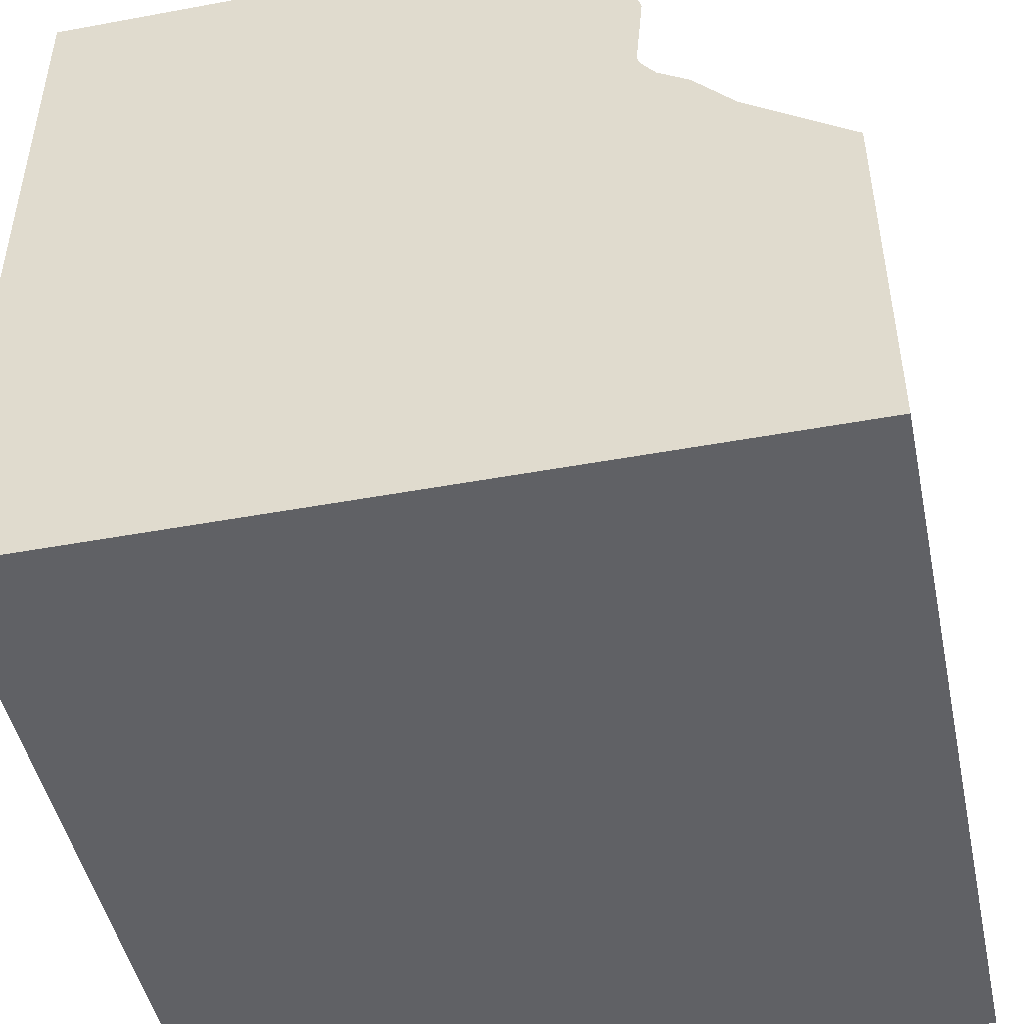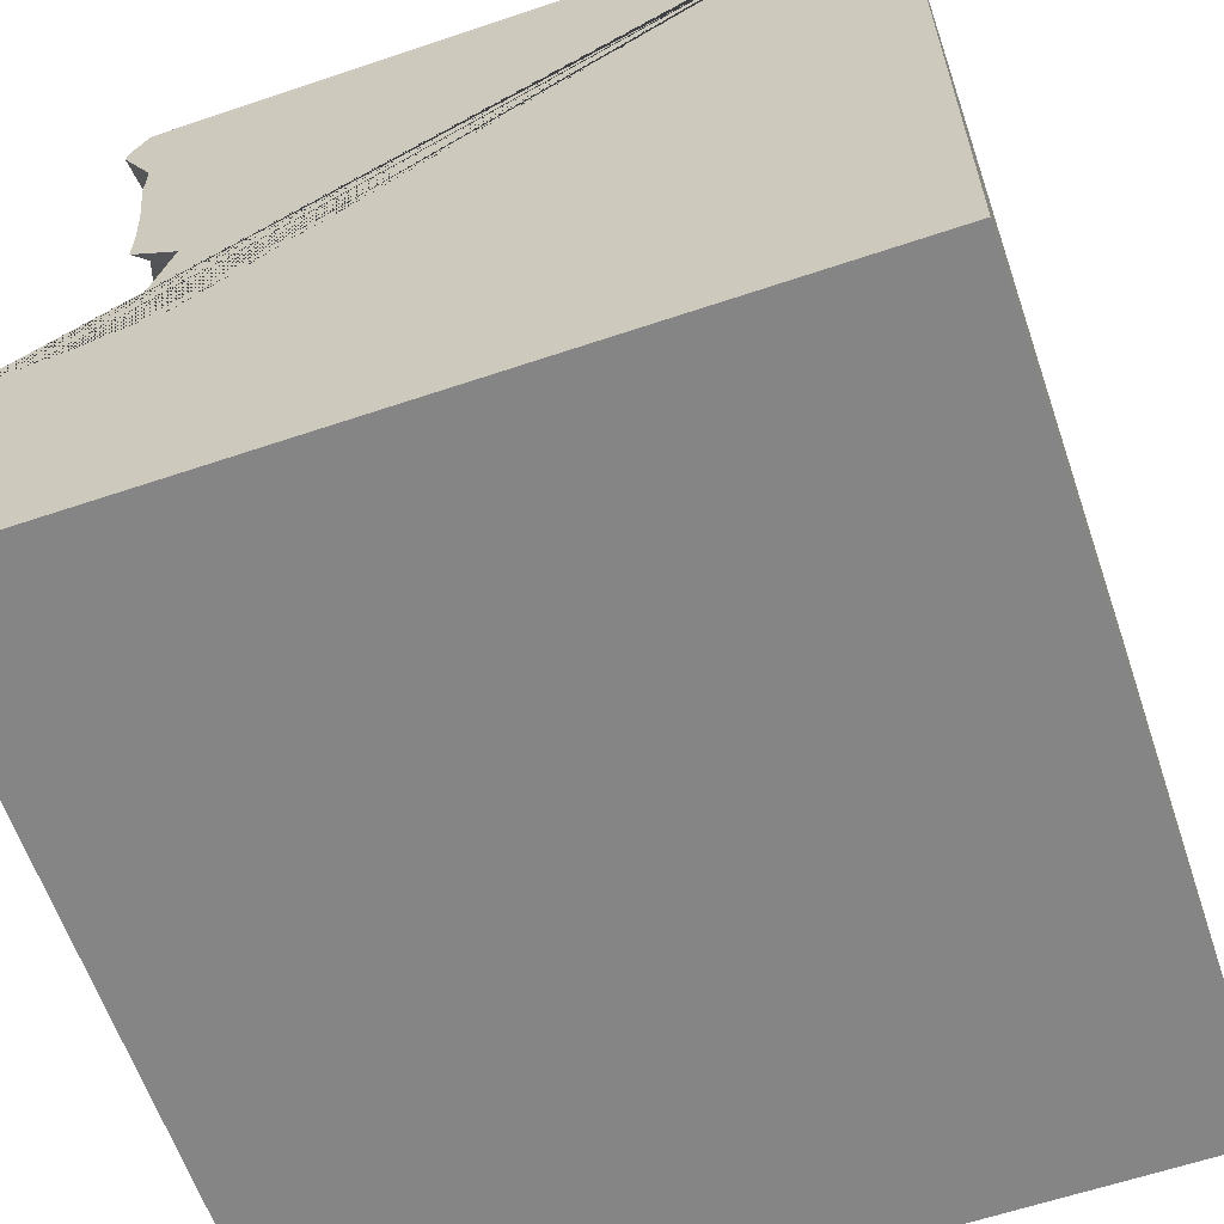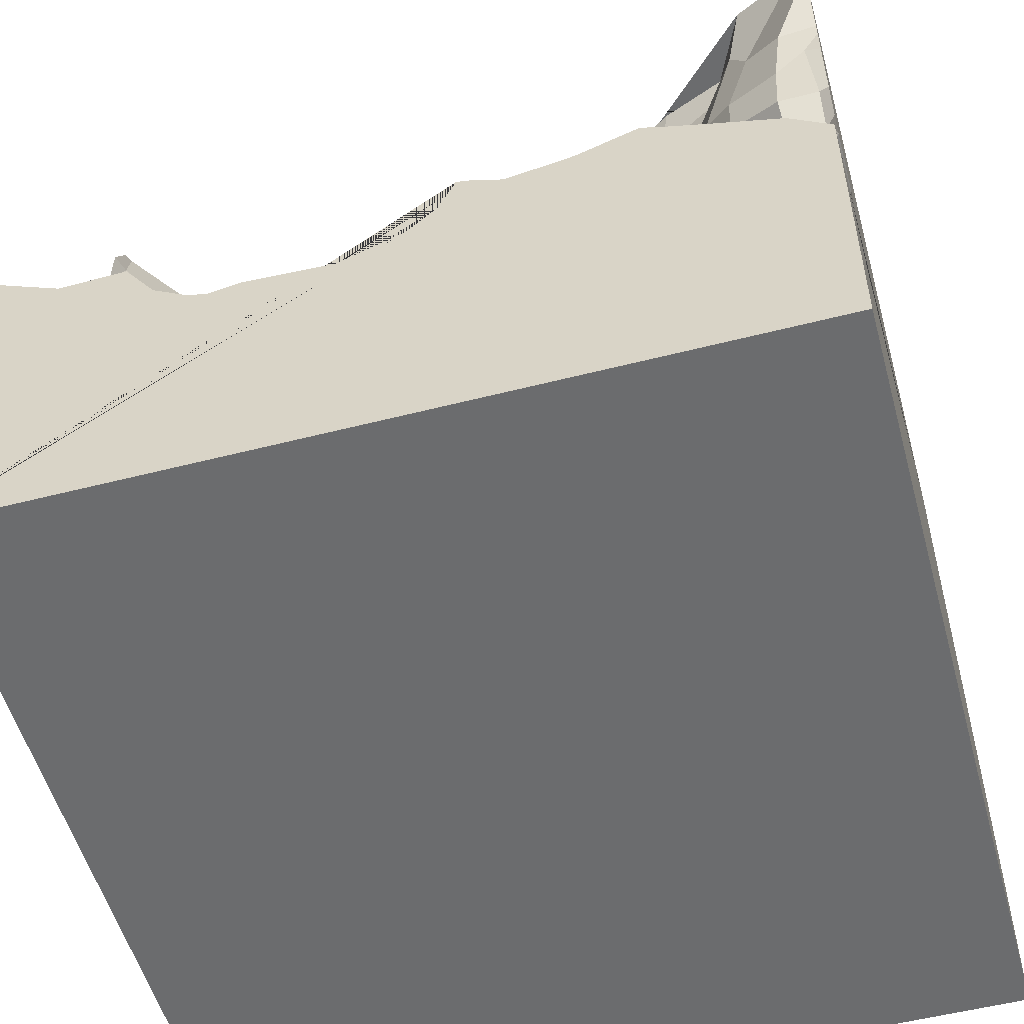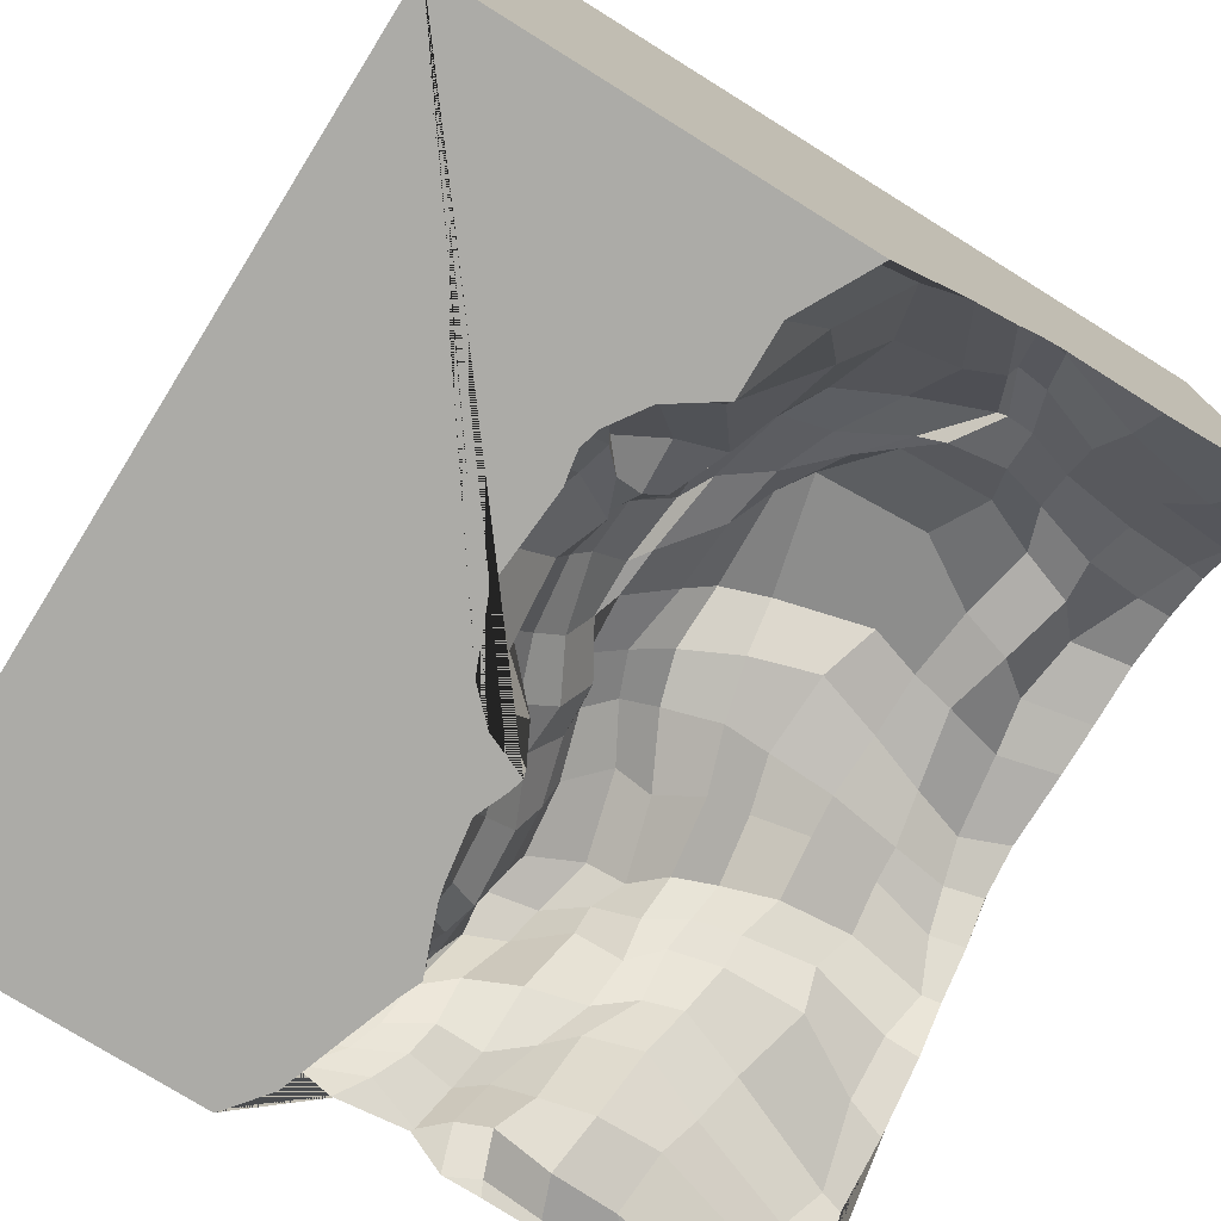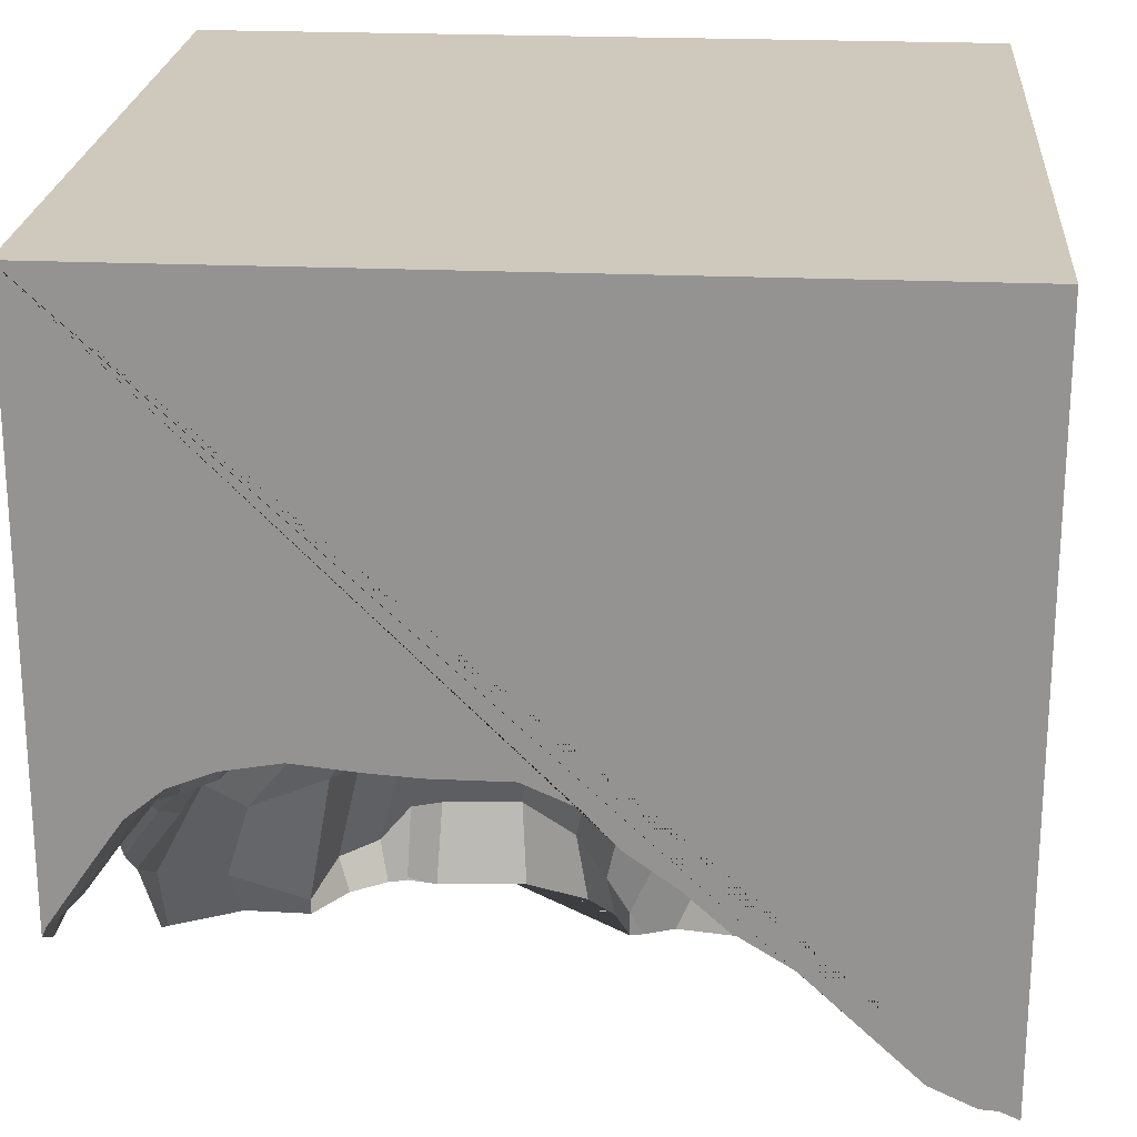
<metadata>
{"format":"obj","ext":"obj","renderer":"f3d","projection":"perspective","resolution":1024,"background":"white","views":[{"elev":-47.3,"azim":101.8,"up":"+Y"},{"elev":-61.9,"azim":-71.1,"up":"+Y"},{"elev":-53.6,"azim":-164.7,"up":"+Y"},{"elev":-76.2,"azim":58.1,"up":"+Z"},{"elev":22.5,"azim":-175.6,"up":"+Z"}]}
</metadata>
<code>
o Cube
v 0.5968 -1.873 -0.7273
v 1.231 -0.7985 -0.5538
v -0.6968 -1.616 -0.8927
v -0.5057 -0.7847 -0.3281
v 1.026 -1.38 -0.5327
v -0.05768 -1.808 -0.7009
v -1.361 -1.702 -0.8577
v -1.013 -0.9709 -0.7554
v 0.4189 -0.7828 -0.1518
v -0.7812 -1.335 -0.1985
v 0.111 -1.538 -0.2713
v -1.329 -1.497 -0.6726
v 0.7224 -1.538 -0.6384
v 0.3715 -1.741 -0.6845
v 1.116 -0.3091 -0.2131
v -1.021 -1.507 -0.9134
v -1.322 -1.086 -0.9853
v -0.07925 -0.8661 -0.2359
v -0.907 -1.428 -0.5164
v -0.4168 -0.3477 -0.351
v 1.488 -0.8826 -0.7278
v 1.228 -0.9208 -0.5518
v -0.3649 -1.702 -0.7537
v 0.7521 -2.034 -1.349
v -0.7196 -0.8461 -0.4961
v 0.9736 -0.7385 -0.3144
v -0.6726 -1.026 -0.2695
v 1.47 -1.427 -1.191
v 0.3303 -0.4474 -0.1655
v -0.2794 -1.438 -0.1828
v 0.598 -1.5 -0.3574
v -0.04085 -1.634 -0.4663
v 0.2677 -1.272 -0.1112
v -1.497 -1.671 -0.8876
v -1.073 -1.382 -0.3134
v -1.278 -1.594 -0.6783
v -1.235 -1.189 -0.7055
v -1.354 -1.746 -1.321
v 0.005647 -1.949 -1.256
v -1.012 -0.5623 -0.8965
v 1.323 -0.2078 -0.4646
v -0.6395 -0.4008 -0.6107
v -1.319 -0.655 -1.097
v -0.2121 -1.641 -1.405
v -0.8558 -1.1 -0.3976
v -1.102 -1.512 -0.5925
v 0.8699 -1.191 -0.3758
v 0.4154 -1.693 -0.4764
v -0.4248 -1.539 -0.4542
v 0.8098 -0.3325 -0.17
v -0.1239 -0.3653 -0.2566
v 0.9704 -1.718 -1.443
v -0.1433 -1.229 -0.1916
v -1.492 -1.266 -0.8779
v 0.5135 -2.028 -1.18
v 0.6808 -1.709 -0.7074
v 0.4993 -1.79 -0.7224
v 1.161 -0.5934 -0.3453
v -0.833 -1.578 -0.8196
v -0.6145 -1.685 -1.336
v -1.462 -1.035 -1.03
v -0.2809 -0.809 -0.2383
v -0.8392 -1.541 -0.6415
v -0.4227 -0.6177 -0.4151
v 1.367 -0.8475 -0.6187
v 1.124 -1.168 -0.5106
v -0.231 -1.742 -0.6469
v -0.8558 -0.8543 -0.6446
v 0.7733 -0.8296 -0.2303
v -0.7039 -1.153 -0.1787
v 1.267 -1.336 -0.7859
v 0.3573 -0.5943 -0.1317
v -0.5115 -1.369 -0.2093
v 0.2981 -1.533 -0.3341
v -0.06101 -1.733 -0.5676
v 0.2204 -1.38 -0.2191
v -1.222 -1.463 -0.544
v -1.316 -1.658 -0.8053
v -1.251 -1.349 -0.6502
v -1.363 -1.714 -1.061
v -0.06323 -1.804 -0.9182
v -0.9273 -0.7964 -0.8357
v 0.909 -1.476 -0.6668
v 0.1972 -1.81 -0.7039
v 1.1 -0.06813 -0.1443
v -1.18 -1.625 -0.9146
v -1.206 -1.01 -0.8921
v 0.2222 -0.8578 -0.2315
v -0.8171 -1.37 -0.3133
v -0.4606 -0.06399 -0.385
v 1.237 -0.8913 -0.5683
v -0.5595 -1.699 -0.8604
v 0.6563 -1.911 -0.9852
v -0.6157 -0.8212 -0.4295
v 1.095 -0.7906 -0.4912
v -0.5564 -0.9314 -0.3435
v 0.2595 -0.214 -0.06231
v -0.1111 -1.513 -0.1984
v 0.8759 -1.452 -0.4863
v 0.02468 -1.573 -0.3073
v 0.3227 -1.104 -0.09514
v -1.406 -1.556 -0.7909
v -0.9331 -1.392 -0.2488
v -1.324 -1.558 -0.662
v -1.124 -1.061 -0.7169
v -1.412 -0.04099 -1.129
v -1.143 -0.1781 -0.9553
v 1.242 -0.3052 -0.3604
v 1.478 -0.1421 -0.6548
v 1.392 -0.5704 -0.6417
v -0.8875 -0.4894 -0.7164
v -0.5218 -0.4249 -0.5011
v -0.6608 -0.6773 -0.5539
v -0.7993 -0.1287 -0.6198
v -1.439 -0.5424 -1.104
v -1.12 -0.6232 -0.9977
v -1.308 -0.8905 -1.107
v -1.353 -0.4312 -1.127
v -0.3377 -1.662 -1.129
v -0.1192 -1.773 -1.337
v -1.03 -1.173 -0.5784
v -0.7857 -1.084 -0.2984
v -1.021 -1.243 -0.2994
v -0.812 -0.9492 -0.5336
v -1.2 -1.565 -0.6456
v -1.018 -1.465 -0.5442
v -1.061 -1.534 -0.7428
v -1.117 -1.434 -0.437
v -1.459 -1.729 -0.8118
v 0.6305 -1.298 -0.2012
v 1.029 -1.067 -0.4398
v 0.7064 -1.343 -0.3305
v 0.9693 -1.077 -0.3957
v 0.2197 -1.7 -0.4418
v 0.5086 -1.612 -0.5618
v 0.3662 -1.742 -0.5676
v 0.4763 -1.559 -0.335
v -0.6569 -1.436 -0.4368
v -0.2435 -1.528 -0.4479
v -0.4166 -1.622 -0.5908
v -0.359 -1.448 -0.2816
v 0.5606 -0.393 -0.1809
v 0.9543 -0.3431 -0.1791
v 0.8764 -0.5223 -0.1726
v 0.6906 -0.212 -0.02797
v -0.245 -0.3622 -0.2845
v 0.05167 -0.3857 -0.1628
v -0.07565 -0.634 -0.2975
v -0.168 -0.1496 -0.1884
v 0.8734 -1.658 -0.912
v 0.8945 -1.93 -1.372
v 1.244 -1.574 -1.273
v 1.349 -0.9886 -0.7204
v -0.3948 -1.102 -0.2195
v 0.04527 -1.288 -0.1998
v -0.2033 -1.342 -0.1222
v -0.06748 -1.04 -0.2605
v -1.375 -1.213 -0.7321
v -1.428 -1.456 -0.8508
v -1.397 -1.185 -0.9109
v -0.9476 -1.557 -1.142
v -1.121 -1.665 -1.349
v 0.4761 -1.903 -0.8577
v 0.2221 -2.122 -1.216
v 0.6336 -2.038 -1.209
v 0.6479 -2.004 -1.489
v 0.1706 -2.018 -0.8611
v -1.17 -1.63 -1.06
v -1.295 -1.126 -0.756
v -1.343 -1.384 -0.7409
v 0.141 -1.087 -0.1915
v -0.03532 -1.412 -0.196
v -0.4058 -1.228 -0.1095
v 1.301 -1.124 -0.7902
v 0.7949 -1.846 -0.9489
v -0.02316 -0.1791 -0.1073
v 0.1355 -0.6047 -0.1904
v -0.2111 -0.6328 -0.3571
v 0.9288 -0.1253 -0.0873
v 1.031 -0.5883 -0.2596
v 0.6151 -0.5746 -0.1642
v -0.172 -1.456 -0.2693
v -0.2768 -1.654 -0.5578
v -0.6297 -1.555 -0.5687
v 0.7094 -1.566 -0.514
v 0.4819 -1.692 -0.6452
v 0.1976 -1.764 -0.5505
v 1.071 -0.9909 -0.5279
v 0.9086 -1.278 -0.4117
v 0.4823 -1.375 -0.2856
v -1.434 -1.635 -0.7765
v -0.9503 -1.413 -0.3897
v -0.9576 -1.556 -0.6581
v -1.188 -1.612 -0.7982
v -0.6989 -0.9538 -0.4281
v -0.9097 -1.203 -0.2138
v -1.128 -1.341 -0.5222
v -0.4476 -1.74 -1.352
v -1.21 -0.3273 -1.008
v -1.116 -0.8521 -1.017
v -1.463 -0.8296 -1.074
v -0.5981 -0.1236 -0.5168
v -0.5626 -0.6717 -0.4845
v -0.7999 -0.7339 -0.6935
v 1.281 -0.6106 -0.5048
v 1.213 -0.01812 -0.2283
v -1.064 -0.07002 -0.7389
v -0.1908 -1.653 -0.9845
v -1.484 -1.852 -1.272
v -0.9566 -0.9797 -0.6433
v -1.258 -1.508 -0.5601
v 0.7462 -1.221 -0.1957
v 0.2173 -1.576 -0.283
v -0.587 -1.387 -0.3016
v 0.4515 -0.2441 -0.037
v -0.3077 -0.1226 -0.2805
v 1.136 -1.458 -0.9329
v 1.382 -0.9657 -0.6566
v -0.2774 -0.9725 -0.329
v -0.7271 -1.664 -1.115
v 0.6024 -1.881 -0.9305
v -1.5 0 1.5
v -1.5 -3 1.5
v -1.5 -3 -1.5
v 1.5 0 1.5
v 1.5 -3 1.5
v 1.5 -3 -1.5
v -1.5 -1.77 -0.9317
v -1.5 -1.773 -0.9455
v -1.5 -1.778 -0.8562
v -1.5 -1.69 -0.8912
v -1.5 -1.726 -0.8875
v 1.5 -1.088 -0.9462
v 1.5 -0.8953 -0.7638
v 1.5 -0.9265 -0.7733
v 1.5 -1.006 -0.8292
v 1.5 -0.5614 -0.7935
v 1.5 -0.3096 -0.7294
v 1.5 -0.1388 -0.7251
v 1.5 -0 -0.6502
v 1.485 -0 -0.6145
v 1.33 -0 -0.3876
v 1.226 -0 -0.2382
v 1.211 -0 -0.2247
v 1.091 -0 -0.1261
v 0.726 -0 -0.02705
v 0.9287 -0 -0.06275
v 0.3134 -0 -0.06285
v 0.5034 -0 -0.05015
v 0.0344 -0 -0.06356
v -0.1438 -0 -0.141
v -0.279 -0 -0.283
v -0.5951 -0 -0.5374
v -0.4457 -0 -0.4008
v -0.8339 -0 -0.6856
v -1.077 -0 -0.7796
v 1.22 -1.722 -1.5
v 1.5 -1.574 -1.5
v 1.477 -1.586 -1.5
v 1.5 -1.268 -1.098
v 1.5 -1.251 -1.085
v 0.7185 -1.98 -1.5
v 0.5337 -1.979 -1.5
v 0.5825 -1.989 -1.5
v 0.8513 -1.89 -1.5
v 0.6512 -1.998 -1.5
v 0.9686 -1.717 -1.5
v -0.04254 -1.904 -1.5
v 0.1968 -2.003 -1.5
v -0.1492 -1.795 -1.5
v -0.2135 -1.646 -1.5
v -0.3778 -1.706 -1.5
v -0.5804 -1.674 -1.5
v -0.2619 -1.658 -1.5
v -1.096 -1.667 -1.5
v -0.9241 -1.606 -1.5
v -0.6389 -1.66 -1.5
v -0.8586 -1.578 -1.5
v -1.207 -0 -1.047
v -1.349 -1.753 -1.5
v -1.484 -1.859 -1.5
v -1.5 -1.872 -1.475
v -1.5 -1.856 -1.276
v -1.5 -1.872 -1.5
v -1.5 -1.845 -1.198
v -1.5 -1.792 -0.9525
v -1.5 -1.275 -0.8899
v -1.5 -1.544 -0.9635
v -1.5 -1.158 -1.067
v -1.5 -1.147 -1.069
v -1.5 -1.018 -1.068
v -1.5 -0.8205 -1.08
v -1.5 -0.5644 -1.108
v -1.5 -0.4406 -1.108
v -1.5 -0.3866 -1.113
v -1.5 -0.1611 -1.228
v -1.5 -0.1171 -1.222
v -1.371 -0 -1.123
v -1.5 -0 -1.157
v -1.433 -0 -1.128
v -1.5 -1.677 -0.8972
v 0.6446 -2 -1.5
f 221 57 1 93
f 220 59 3 60
f 219 96 4 62
f 218 91 2 65
f 217 83 5 71
f 216 90 254 252
f 215 97 248 249
f 214 89 10 73
f 213 100 11 74
f 212 101 9 69
f 211 104 12 77
f 210 105 8 68
f 209 285 286 7 80
f 208 67 6 81
f 207 107 279 256
f 206 85 245 244
f 205 58 15 108
f 204 82 40 111
f 203 113 42 112
f 202 114 255 253
f 201 292 293 115
f 200 117 43 116
f 199 118 296 297 106
f 198 92 23 119
f 197 79 37 121
f 196 123 45 122
f 195 124 25 94
f 194 78 36 125
f 193 127 46 126
f 192 128 35 103
f 191 232 231 34 102
f 190 76 33 130
f 189 132 47 131
f 188 133 26 95
f 187 75 32 134
f 186 136 48 135
f 185 137 31 99
f 184 63 19 138
f 183 140 49 139
f 182 141 30 98
f 181 72 29 142
f 180 144 50 143
f 179 145 246 247
f 178 64 20 146
f 177 148 51 147
f 176 149 251 250
f 175 56 13 150
f 174 66 22 153
f 173 70 27 154
f 172 156 53 155
f 171 157 18 88
f 170 159 54 158
f 169 160 17 87
f 168 86 16 161
f 167 84 14 163
f 166 165 24 262 266
f 106 297 299 300
f 81 6 84 167
f 39 81 167 164
f 164 167 163 55
f 80 7 86 168
f 38 80 168 162
f 162 168 161 278 276
f 158 54 160 169
f 37 158 169 105
f 105 169 87 8
f 102 34 159 170
f 12 102 170 79
f 79 170 158 37
f 34 301 288 159
f 159 288 287 54
f 155 53 157 171
f 33 155 171 101
f 101 171 88 9
f 98 30 156 172
f 11 98 172 76
f 76 172 155 33
f 73 10 70 173
f 30 73 173 156
f 156 173 154 53
f 71 5 66 174
f 28 71 174 261 260
f 93 1 56 175
f 24 93 175 151
f 151 175 150 52
f 147 51 149 176
f 29 147 176 97
f 97 176 250 248
f 88 18 148 177
f 9 88 177 72
f 72 177 147 29
f 62 4 64 178
f 18 62 178 148
f 148 178 146 51
f 143 50 145 179
f 15 143 179 85
f 85 179 247 245
f 95 26 144 180
f 2 95 180 58
f 58 180 143 15
f 69 9 72 181
f 26 69 181 144
f 144 181 142 50
f 139 49 141 182
f 32 139 182 100
f 100 182 98 11
f 67 23 140 183
f 6 67 183 75
f 75 183 139 32
f 92 3 63 184
f 23 92 184 140
f 140 184 138 49
f 135 48 137 185
f 13 135 185 83
f 83 185 99 5
f 57 14 136 186
f 1 57 186 56
f 56 186 135 13
f 84 6 75 187
f 14 84 187 136
f 136 187 134 48
f 131 47 133 188
f 22 131 188 91
f 91 188 95 2
f 99 31 132 189
f 5 99 189 66
f 66 189 131 22
f 74 11 76 190
f 31 74 190 132
f 132 190 130 47
f 129 230 232 191
f 36 129 191 104
f 104 191 102 12
f 7 286 229 78
f 78 229 228 129 36
f 126 46 128 192
f 19 126 192 89
f 89 192 103 10
f 59 16 127 193
f 3 59 193 63
f 63 193 126 19
f 86 7 78 194
f 16 86 194 127
f 127 194 125 46
f 122 45 124 195
f 27 122 195 96
f 96 195 94 4
f 103 35 123 196
f 10 103 196 70
f 70 196 122 27
f 77 12 79 197
f 35 77 197 123
f 123 197 121 45
f 60 3 92 198
f 116 43 118 199
f 40 116 199 107
f 107 199 106 298 279
f 87 17 117 200
f 8 87 200 82
f 82 200 116 40
f 61 291 292 201
f 17 61 201 117
f 117 201 115 43
f 112 42 114 202
f 20 112 202 90
f 90 202 253 254
f 94 25 113 203
f 4 94 203 64
f 64 203 112 20
f 68 8 82 204
f 25 68 204 113
f 113 204 111 42
f 109 41 242 241
f 65 2 58 205
f 21 65 205 110
f 110 205 108 41
f 108 15 85 206
f 41 108 206 243 242
f 111 40 107 207
f 42 111 207 114
f 114 207 256 255
f 115 293 294
f 43 115 294 295 118
f 118 295 296
f 119 23 67 208
f 44 119 208 120
f 120 208 81 39
f 121 37 105 210
f 45 121 210 124
f 124 210 68 25
f 125 36 104 211
f 46 125 211 128
f 128 211 77 35
f 130 33 101 212
f 47 130 212 133
f 133 212 69 26
f 134 32 100 213
f 48 134 213 137
f 137 213 74 31
f 138 19 89 214
f 49 138 214 141
f 141 214 73 30
f 142 29 97 215
f 50 142 215 145
f 145 215 249 246
f 146 20 90 216
f 51 146 216 149
f 149 216 252 251
f 150 13 83 217
f 52 150 217 152
f 152 217 71 28
f 153 22 91 218
f 154 27 96 219
f 53 154 219 157
f 157 219 62 18
f 54 287 289 160
f 160 289 290 61 17
f 161 16 59 220
f 163 14 57 221
f 55 163 221 165
f 165 221 93 24
f 222 299 297 296 295 294 293 292 291 290 289 287 288 301 231 232 230 228 229 286 285 283 282 284 224 223
f 223 224 227 226
f 226 227 258 260 261 233 236 235 234 237 238 239 240 225
f 225 240 241 242 243 244 245 247 246 249 248 250 251 252 254 253 255 256 279 298 300 299 222
f 223 226 225 222
f 227 224 284 281 280 275 276 278 277 273 272 274 271 270 268 269 263 264 302 266 262 265 267 257 259 258
f 236 218 65 21 235
f 282 209 80 38 281 284
f 269 164 55 263
f 273 60 198 272
f 281 38 280
f 275 162 276
f 257 152 28 259
f 263 55 165 166 264
f 271 44 120 270
f 230 129 228
f 302 166 266
f 274 44 271
f 268 39 164 269
f 285 209 283
f 264 166 302
f 238 109 239
f 265 151 52 267
f 291 61 290
f 239 109 241 240
f 233 153 218 236
f 277 220 60 273
f 272 198 119 44 274
f 261 174 153 233
f 301 34 231
f 270 120 39 268
f 283 209 282
f 280 38 162 275
f 235 21 234
f 243 206 244
f 262 24 151 265
f 259 28 260 258
f 234 21 110 237
f 237 110 41 109 238
f 267 52 152 257
f 298 106 300
f 278 161 220 277

</code>
